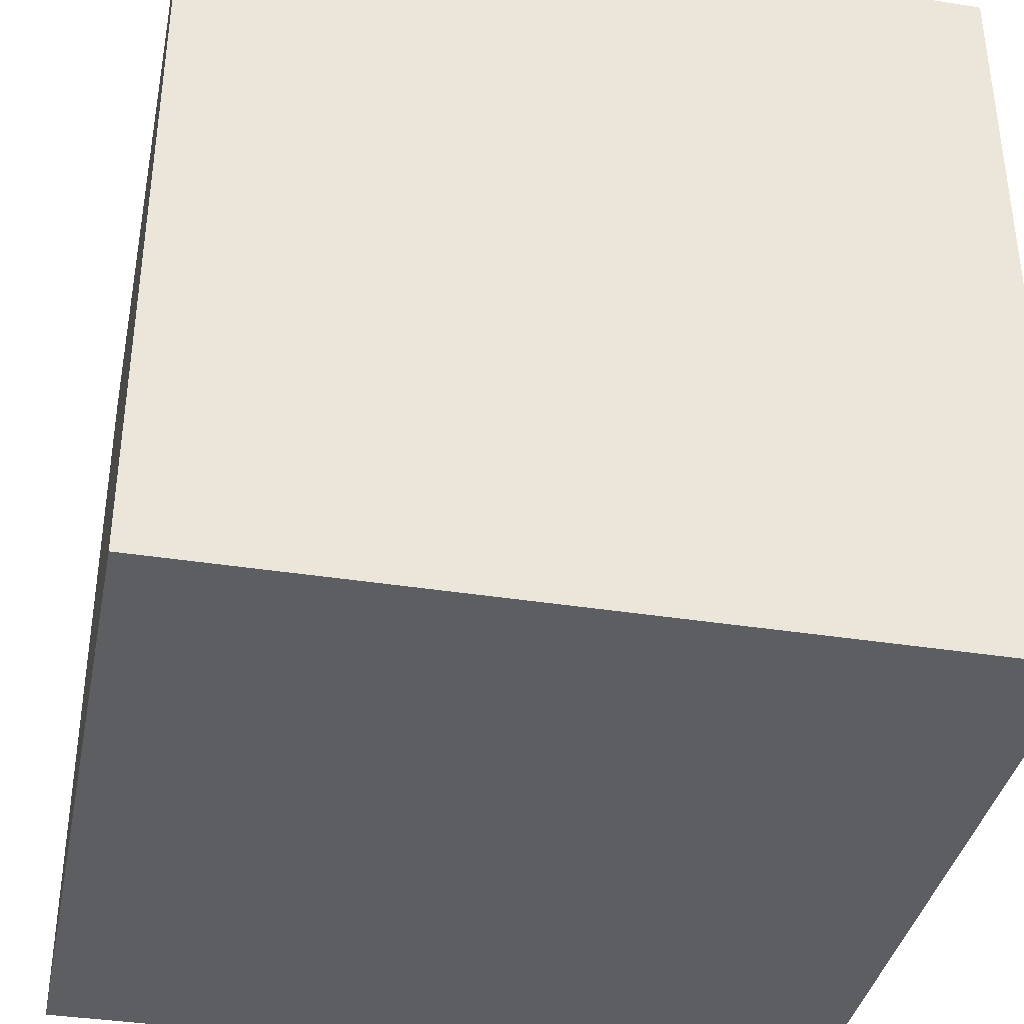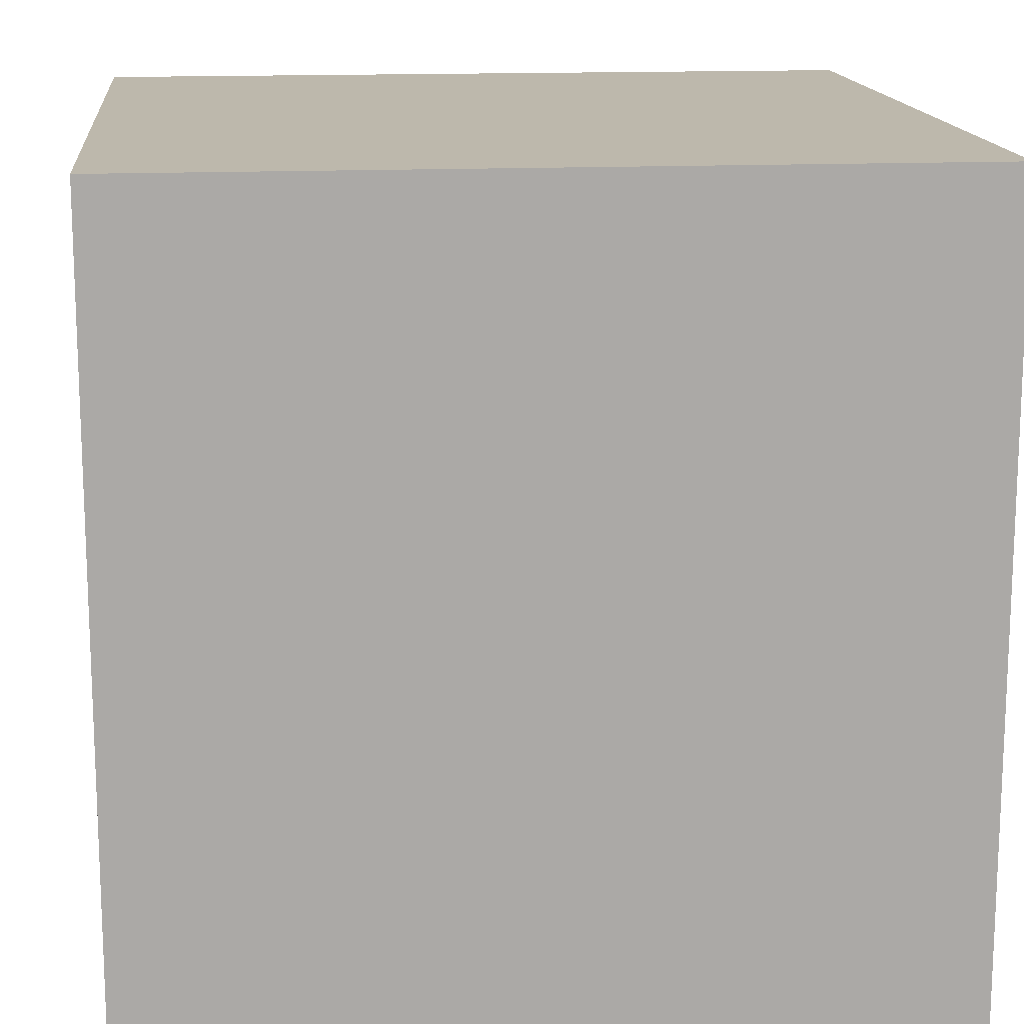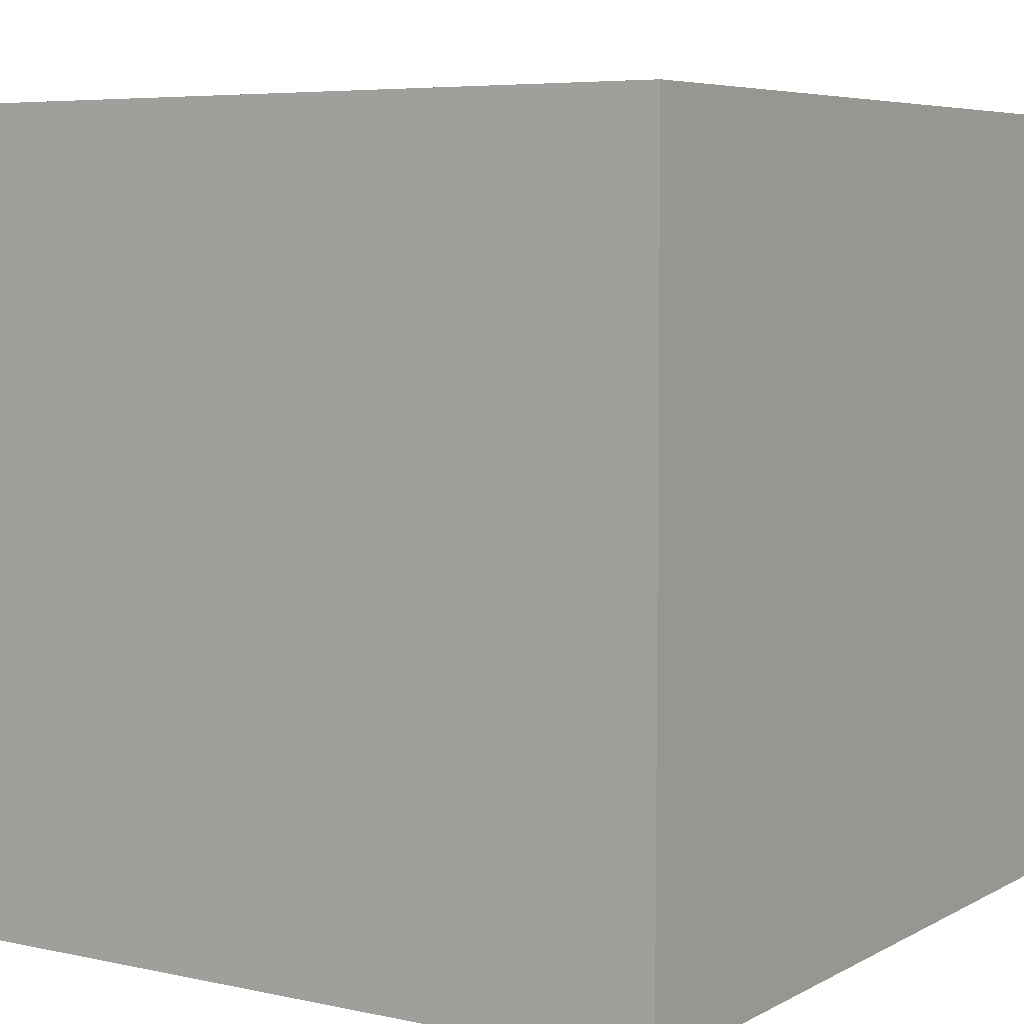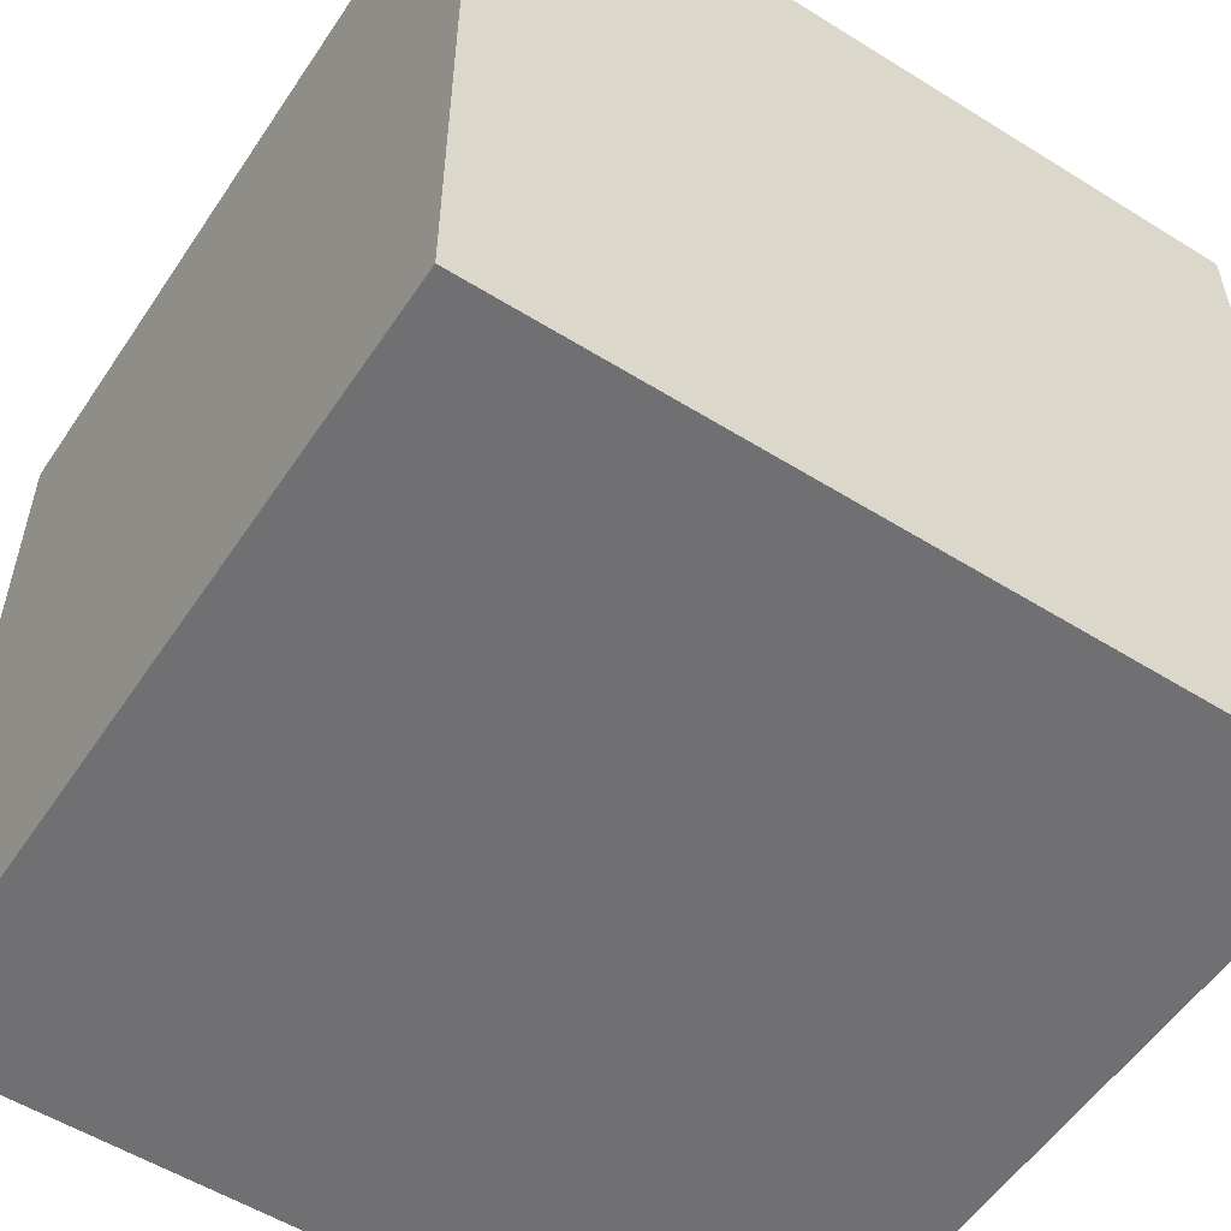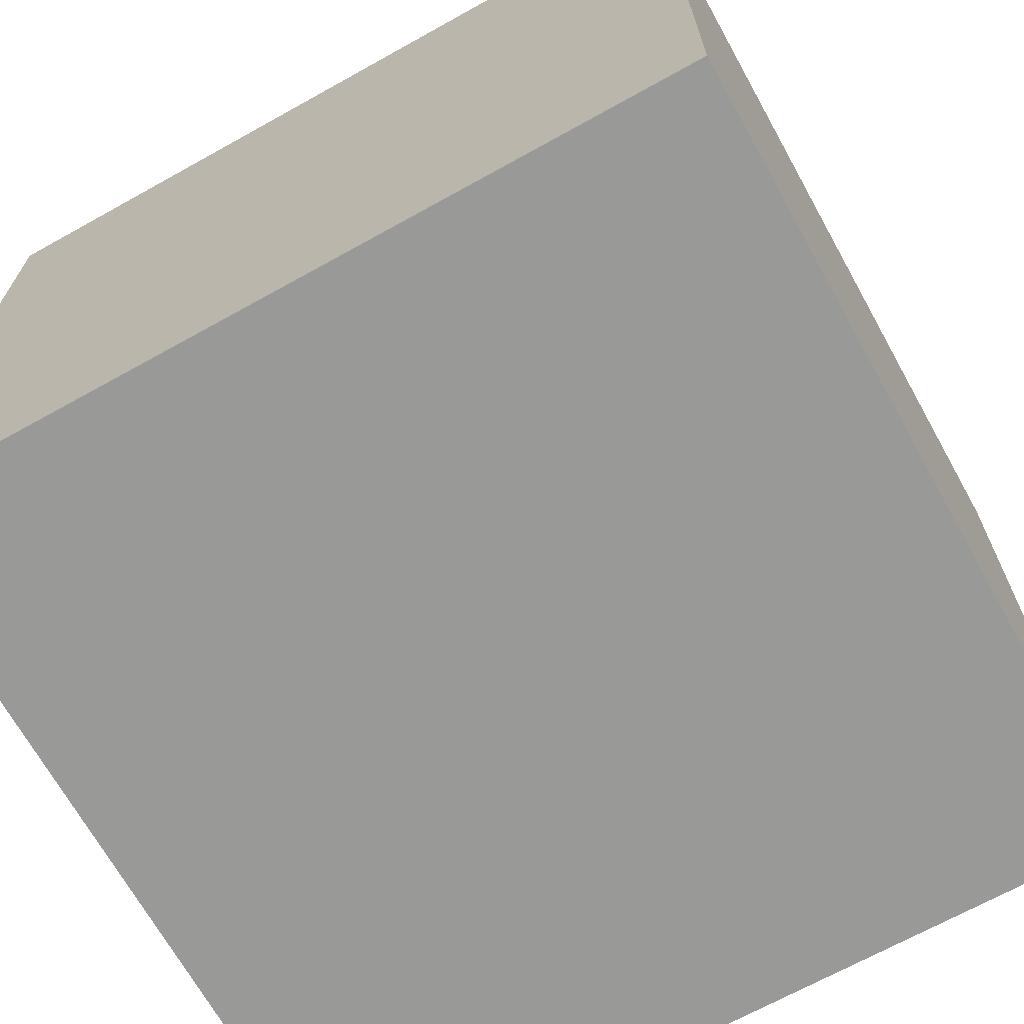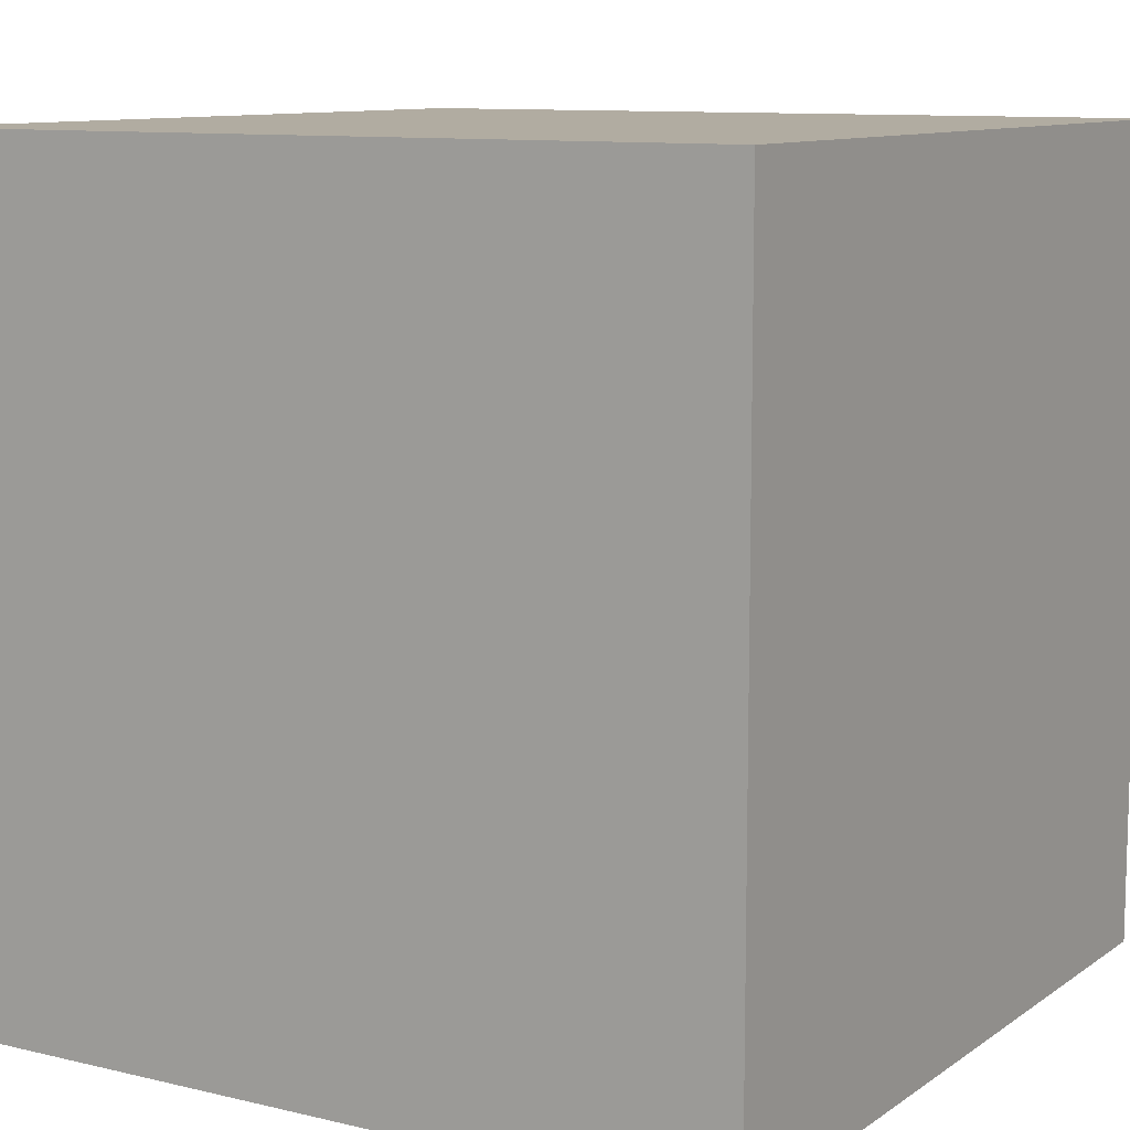
<metadata>
{"format":"obj","ext":"obj","renderer":"f3d","projection":"perspective","resolution":1024,"background":"white","views":[{"elev":-37.5,"azim":-101.4,"up":"+Y"},{"elev":14.9,"azim":174.3,"up":"+Y"},{"elev":6.0,"azim":-56.9,"up":"+Z"},{"elev":-55.0,"azim":-33.3,"up":"+Y"},{"elev":-68.8,"azim":-60.9,"up":"+Z"},{"elev":10.2,"azim":-58.7,"up":"+Y"}]}
</metadata>
<code>
o
v 0 2 0
v 0 2 -4.1
v 0 2.1 -0.1
v 0 2.1 -4
v 0 6 -0.1
v 0 6 -4
v 0 6.1 0
v 0 6.1 -4.1
v 4.1 2 0
v 4.1 2 -4.1
v 4.1 2.1 -0.1
v 4.1 2.1 -4
v 4.1 6 -0.1
v 4.1 6 -4
v 4.1 6.1 0
v 4.1 6.1 -4.1
v 0 2 0
v 0 6.1 0
v 0.1 2.1 0
v 0.1 6 0
v 1 3 0
v 1 5.1 0
v 3.1 3 0
v 3.1 5.1 0
v 4 2.1 0
v 4 6 0
v 4.1 2 0
v 4.1 6.1 0
v 0 2 -4.1
v 0 6.1 -4.1
v 0.1 2.1 -4.1
v 0.1 6 -4.1
v 4 2.1 -4.1
v 4 6 -4.1
v 4.1 2 -4.1
v 4.1 6.1 -4.1
v 0 2 0
v 4.1 2 0
v 0.1 2 -0.1
v 4 2 -0.1
v 0.1 2 -4
v 4 2 -4
v 0 2 -4.1
v 4.1 2 -4.1
v 0 6.1 0
v 4.1 6.1 0
v 0.1 6.1 -0.1
v 4 6.1 -0.1
v 0.1 6.1 -4
v 4 6.1 -4
v 0 6.1 -4.1
v 4.1 6.1 -4.1
f 3 2 1
f 4 2 3
f 5 3 1
f 5 4 3
f 6 2 4
f 6 4 5
f 7 5 1
f 7 6 5
f 8 2 6
f 8 6 7
f 9 10 11
f 11 10 12
f 9 11 13
f 11 12 13
f 12 10 14
f 13 12 14
f 9 13 15
f 13 14 15
f 14 10 16
f 15 14 16
f 19 18 17
f 20 18 19
f 21 20 19
f 22 20 21
f 23 21 19
f 23 22 21
f 24 20 22
f 24 22 23
f 25 19 17
f 25 23 19
f 25 24 23
f 26 20 24
f 26 24 25
f 26 18 20
f 27 25 17
f 27 26 25
f 28 18 26
f 28 26 27
f 29 30 31
f 31 30 32
f 29 31 33
f 31 32 33
f 32 30 34
f 33 32 34
f 29 33 35
f 33 34 35
f 34 30 36
f 35 34 36
f 39 38 37
f 40 38 39
f 41 39 37
f 41 40 39
f 42 38 40
f 42 40 41
f 43 41 37
f 43 42 41
f 44 38 42
f 44 42 43
f 45 46 47
f 47 46 48
f 45 47 49
f 47 48 49
f 48 46 50
f 49 48 50
f 45 49 51
f 49 50 51
f 50 46 52
f 51 50 52

</code>
